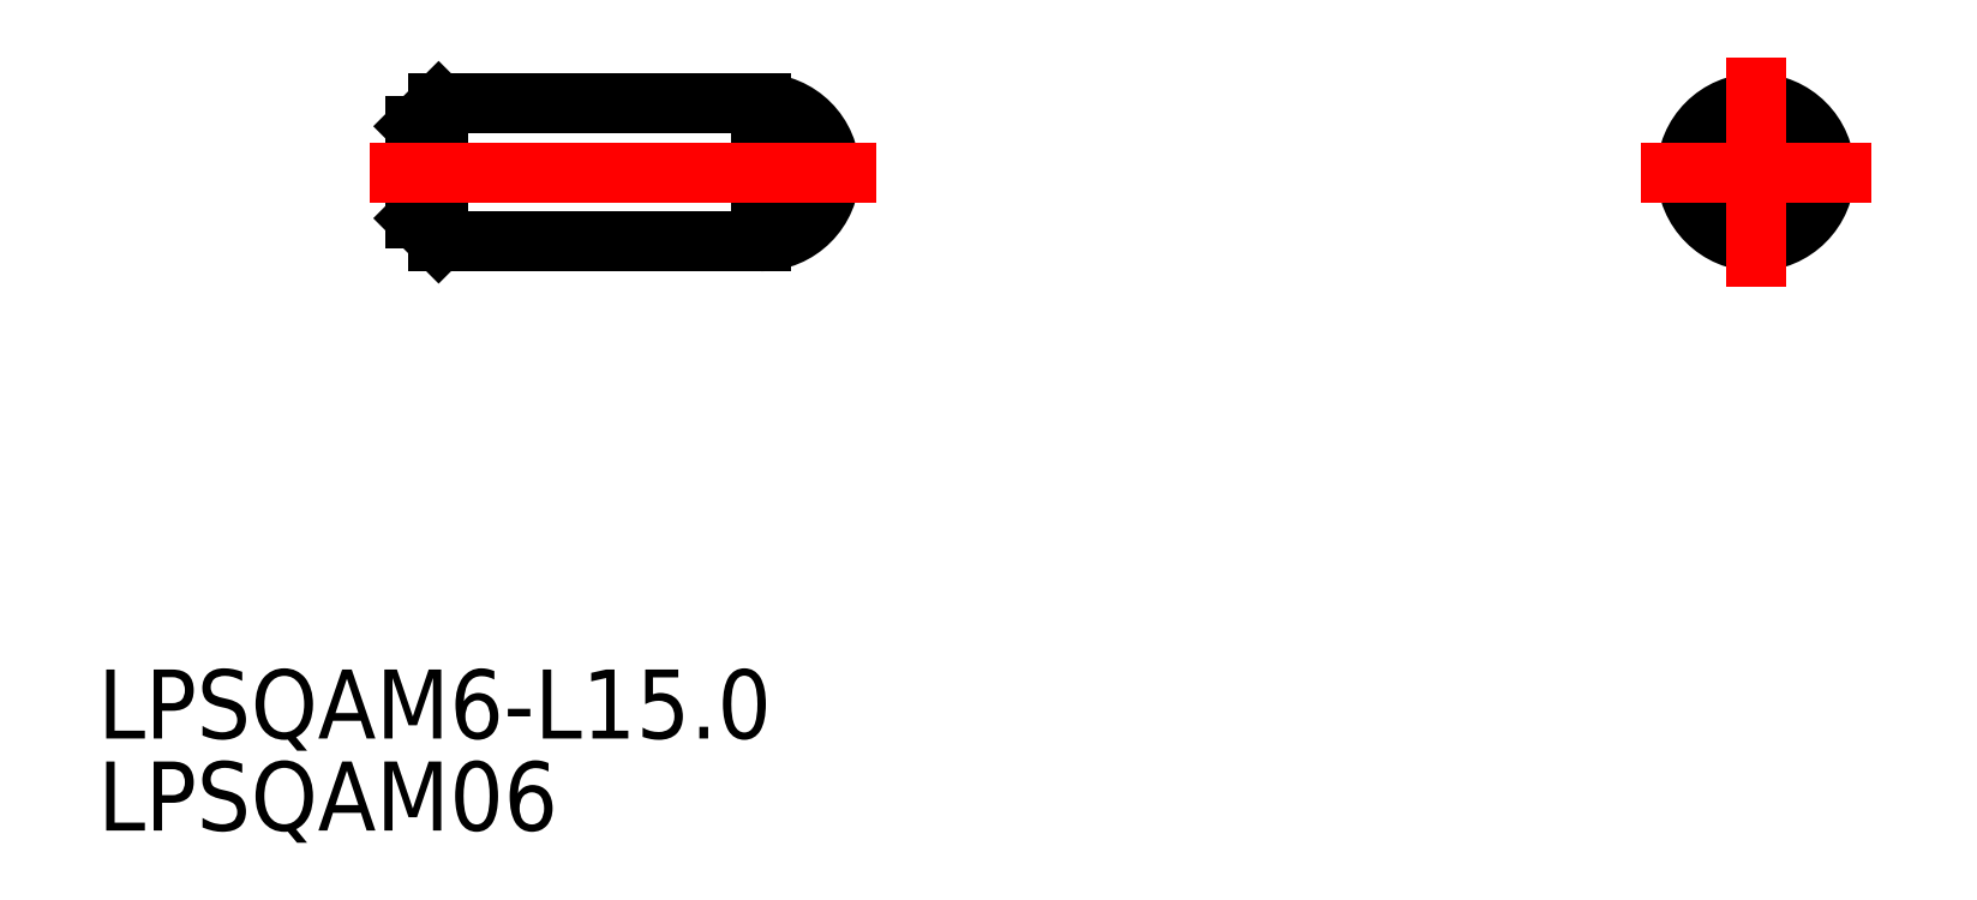
<metadata>
{"format":"dxf","ext":"dxf","renderer":"ezdxf+matplotlib","layout":"modelspace","background":"white","min_lineweight":24,"dpi":150}
</metadata>
<code>
0
SECTION
2
ENTITIES
0
CIRCLE
8
0
10
0
20
0
30
0
40
0.2404
0
LINE
8
0
10
-40.5
20
0
30
0
11
-40.26
21
-0.2404
31
0
0
LINE
8
0
10
-40.26
20
0.2404
30
0
11
-40.5
21
0
31
0
0
ARC
8
0
10
-43.25
20
0
30
0
40
3
50
270
51
90
0
LINE
8
0
10
-43.25
20
3
30
0
11
-43.25
21
-3
31
0
0
LINE
8
0
10
-58.25
20
-2
30
0
11
-57.25
21
-3
31
0
0
LINE
8
0
10
-57.25
20
3
30
0
11
-58.25
21
2
31
0
0
LINE
8
0
10
-58
20
0
30
0
11
-58.25
21
-0.25
31
0
0
LINE
8
0
10
-58.25
20
0.25
30
0
11
-58
21
0
31
0
0
CIRCLE
8
0
10
0
20
0
30
0
40
3
0
LINE
8
CENTER
10
0
20
5
30
0
11
0
21
-5
31
0
0
LINE
8
CENTER
10
-5
20
0
30
0
11
5
21
0
31
0
0
LINE
8
0
10
-57.25
20
3
30
0
11
-57.25
21
-3
31
0
0
LINE
8
0
10
-58.25
20
2
30
0
11
-58.25
21
-2
31
0
0
LINE
8
0
10
-43.25
20
3
30
0
11
-57.25
21
3
31
0
0
LINE
8
0
10
-57.25
20
-3
30
0
11
-43.25
21
-3
31
0
0
LINE
8
CENTER
10
-60.25
20
0
30
0
11
-38.25
21
0
31
0
0
INSERT
8
0
2
*U2
10
0
20
0
30
0
0
INSERT
8
0
2
*U3
10
0
20
0
30
0
0
ENDSEC
0
EOF

</code>
